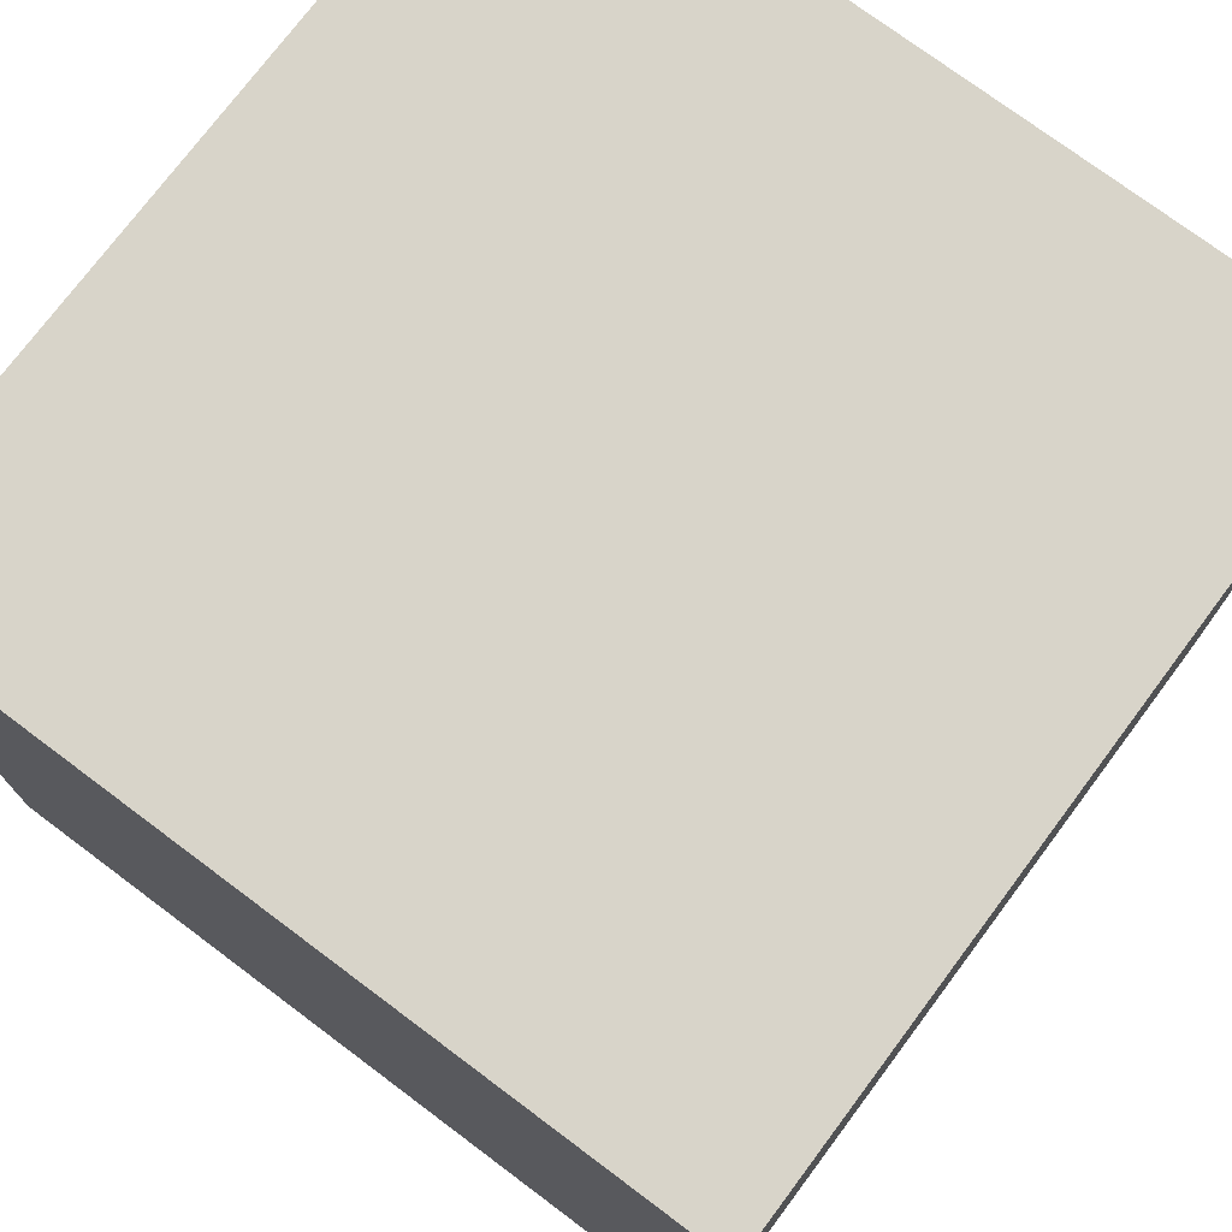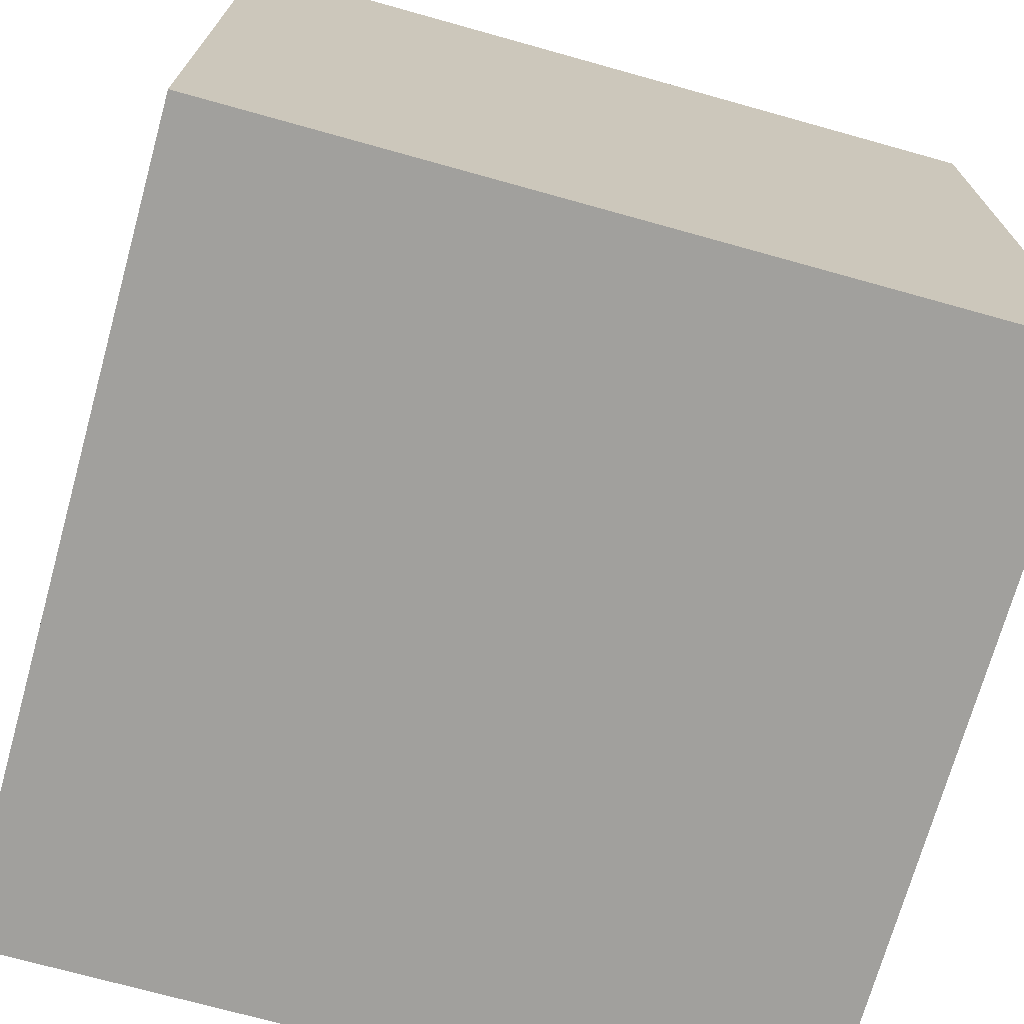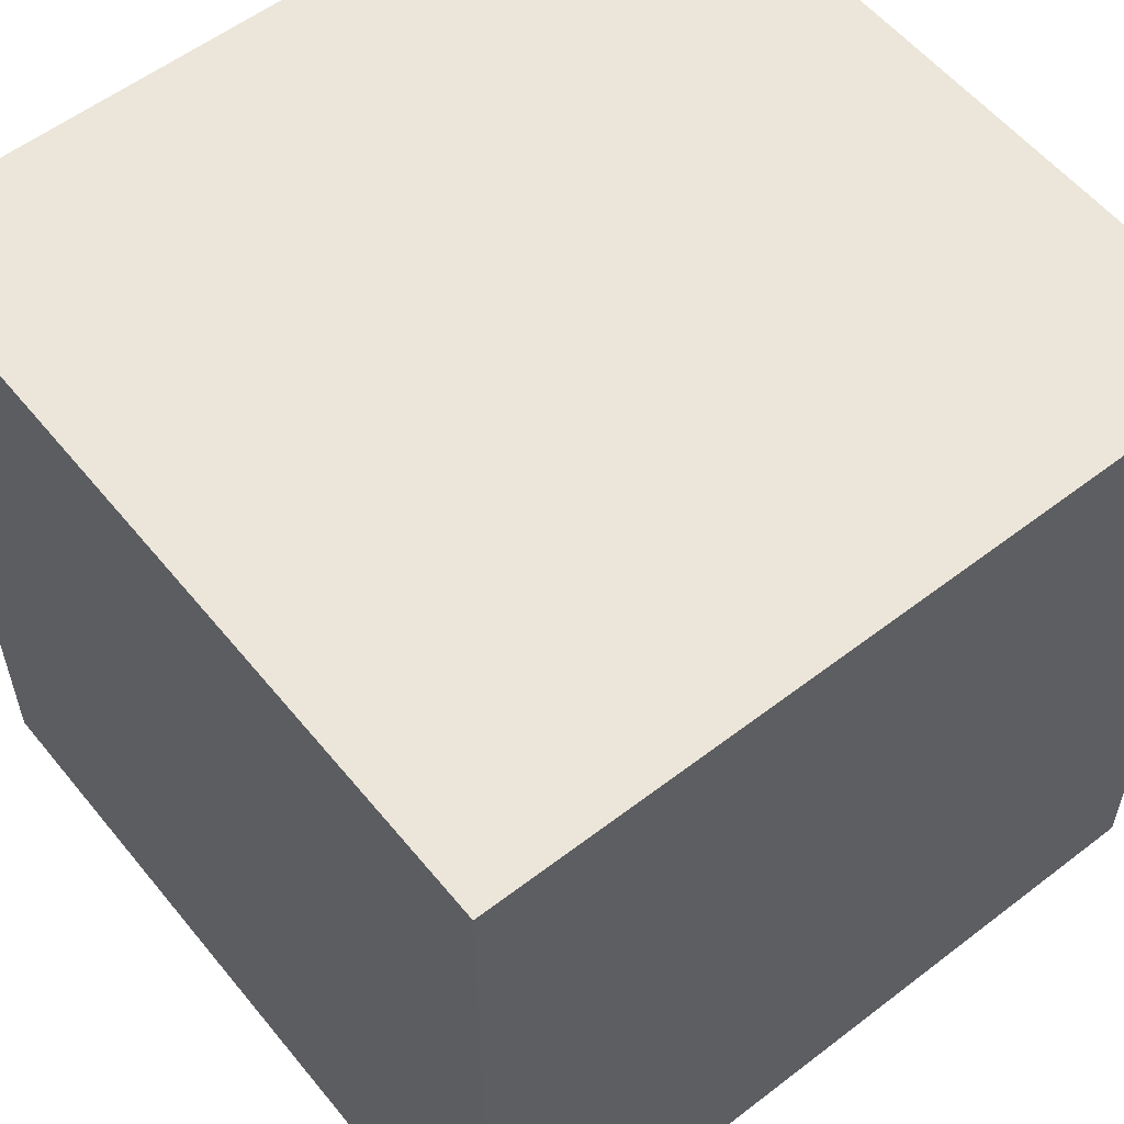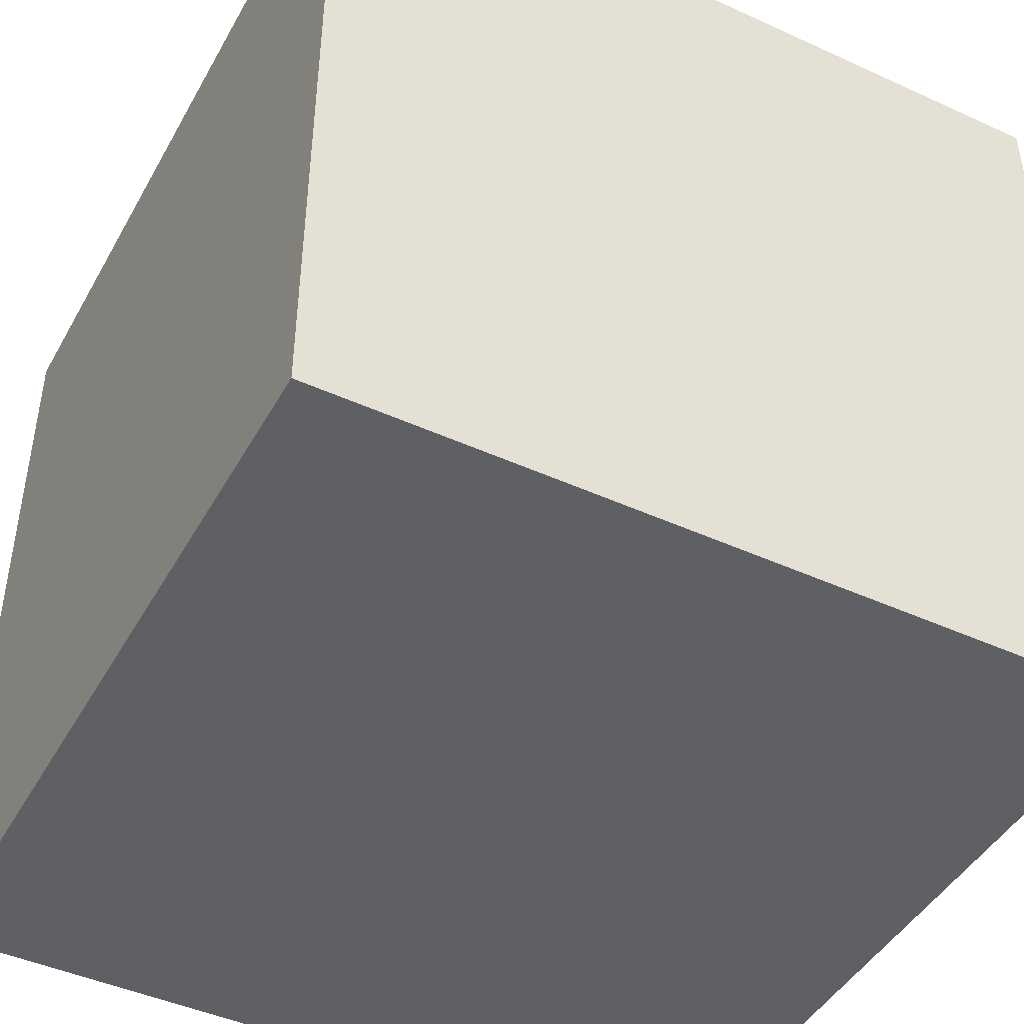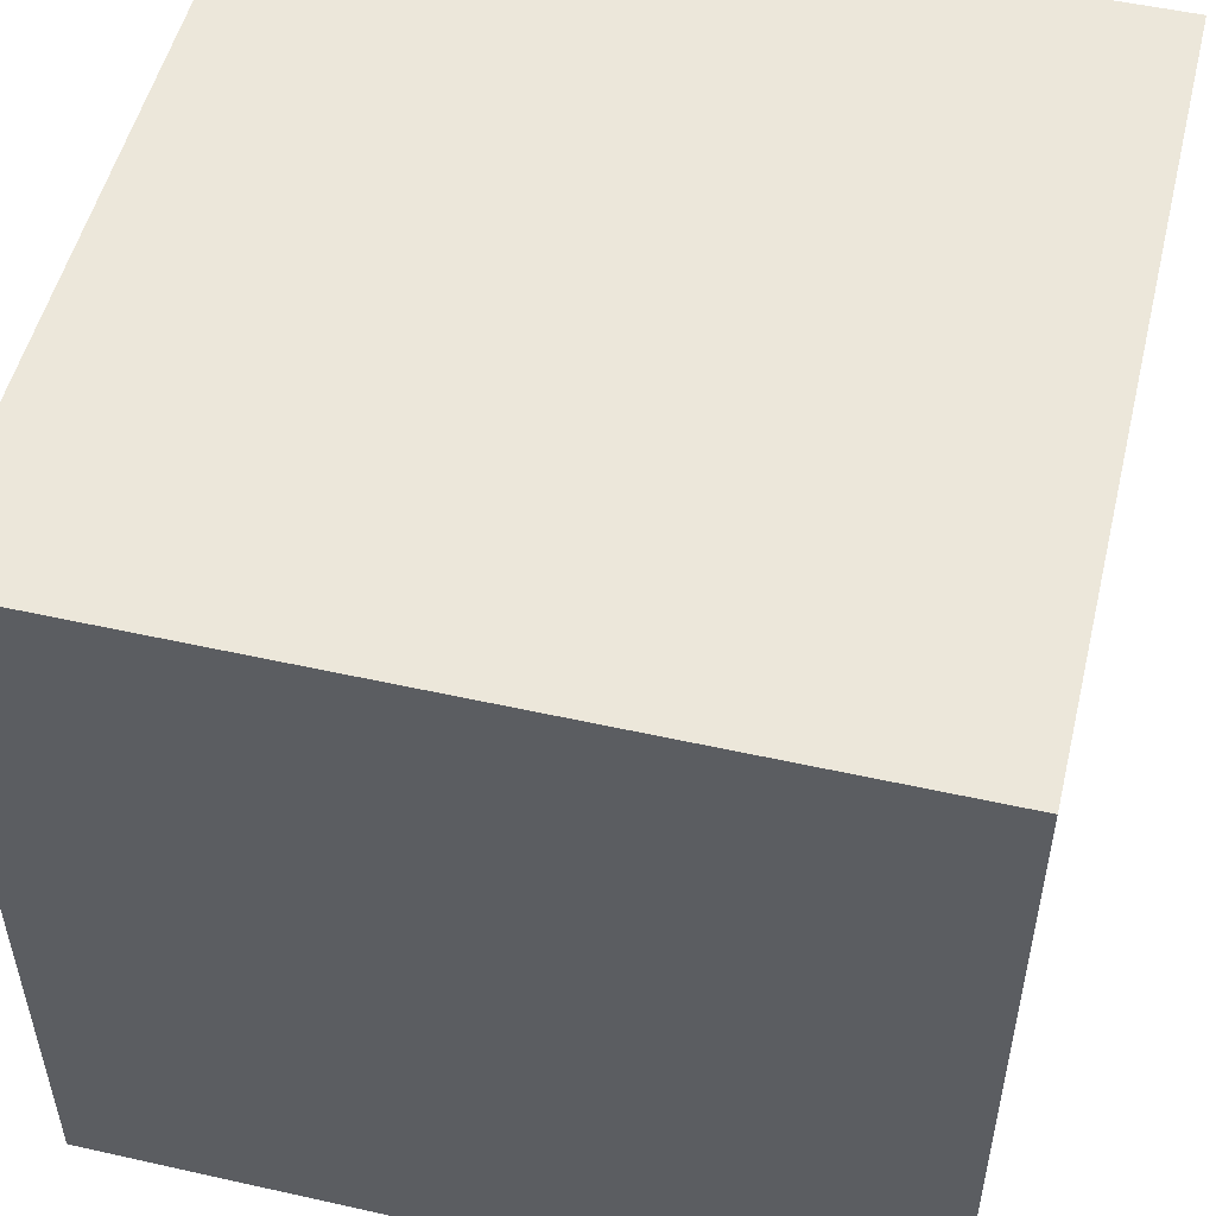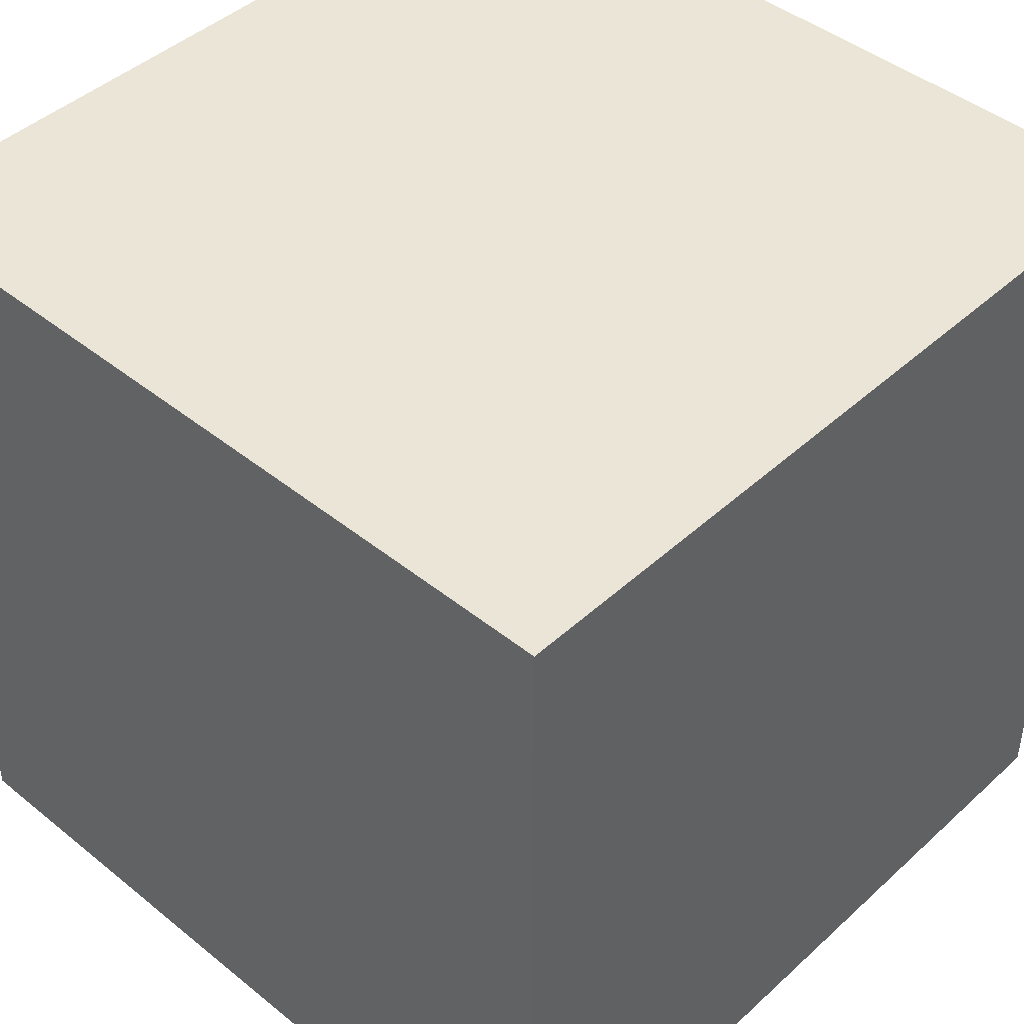
<metadata>
{"format":"obj","ext":"obj","renderer":"f3d","projection":"perspective","resolution":1024,"background":"white","views":[{"elev":75.0,"azim":-53.2,"up":"+Y"},{"elev":-71.6,"azim":-105.6,"up":"+Z"},{"elev":56.7,"azim":-128.7,"up":"+Z"},{"elev":-45.2,"azim":-117.8,"up":"+Y"},{"elev":52.1,"azim":-166.4,"up":"+Y"},{"elev":44.3,"azim":133.3,"up":"+Y"}]}
</metadata>
<code>
o Cube
v 1 -1 -1
v 1 -1 1
v -1 -1 1
v -1 -1 -1
v 1 1 -1
v 1 1 1
v -1 1 1
v -1 1 -1
f 1 4 2
f 5 6 8
f 1 2 5
f 2 3 6
f 3 4 7
f 5 8 1
f 4 3 2
f 6 7 8
f 2 6 5
f 3 7 6
f 4 8 7
f 8 4 1

</code>
